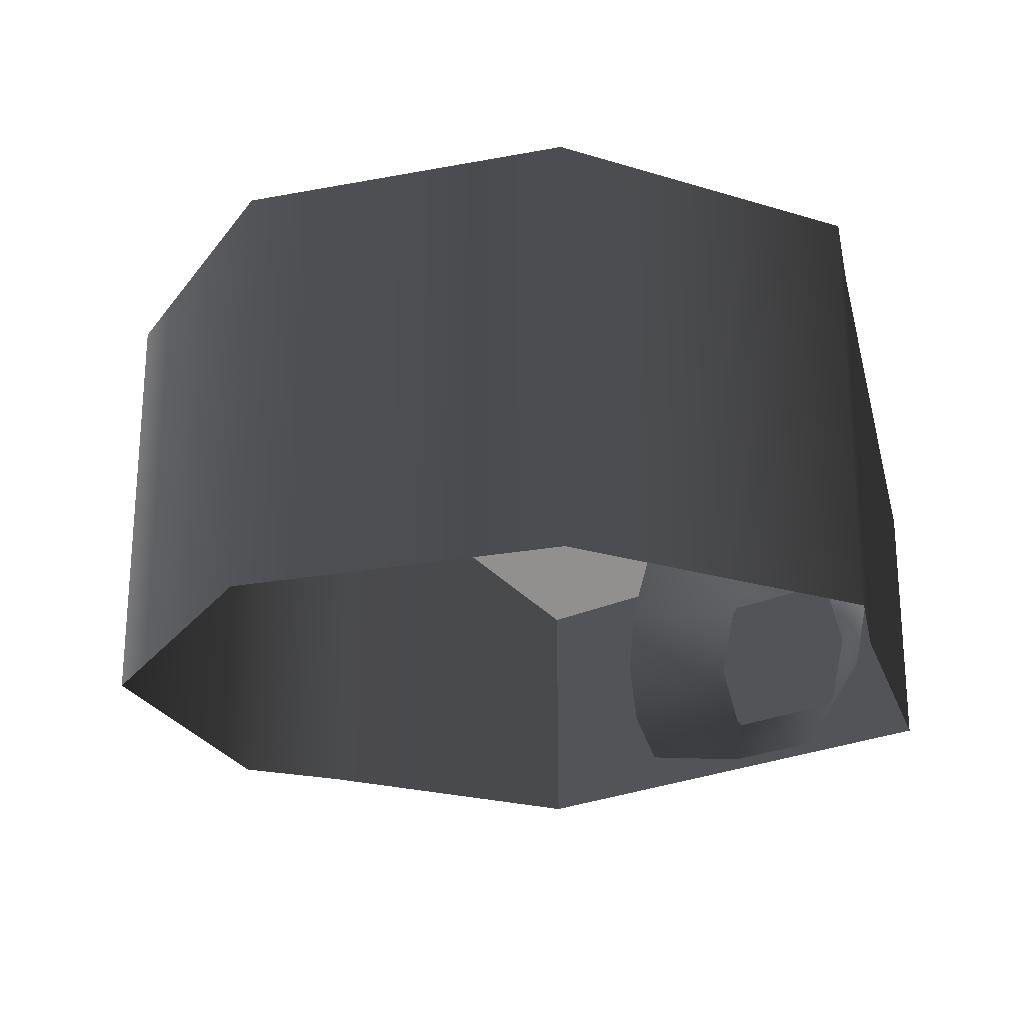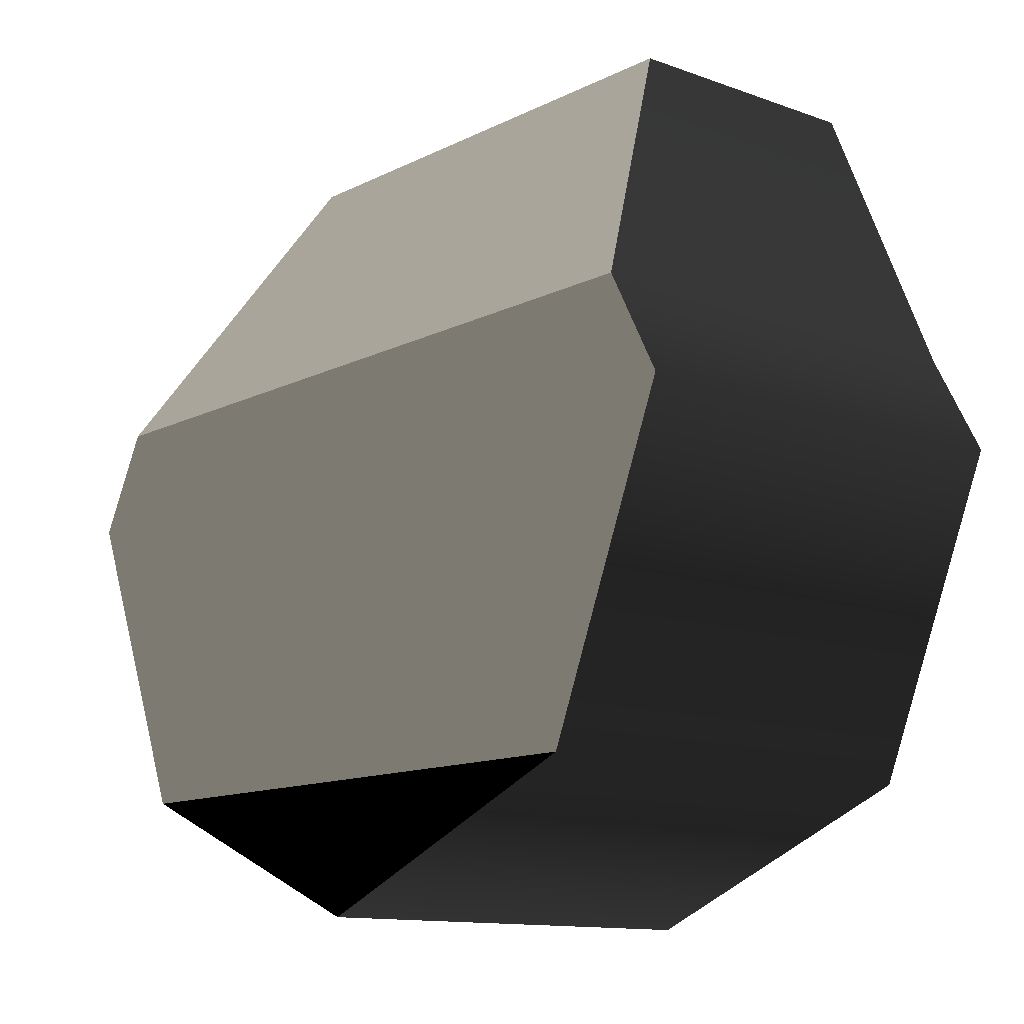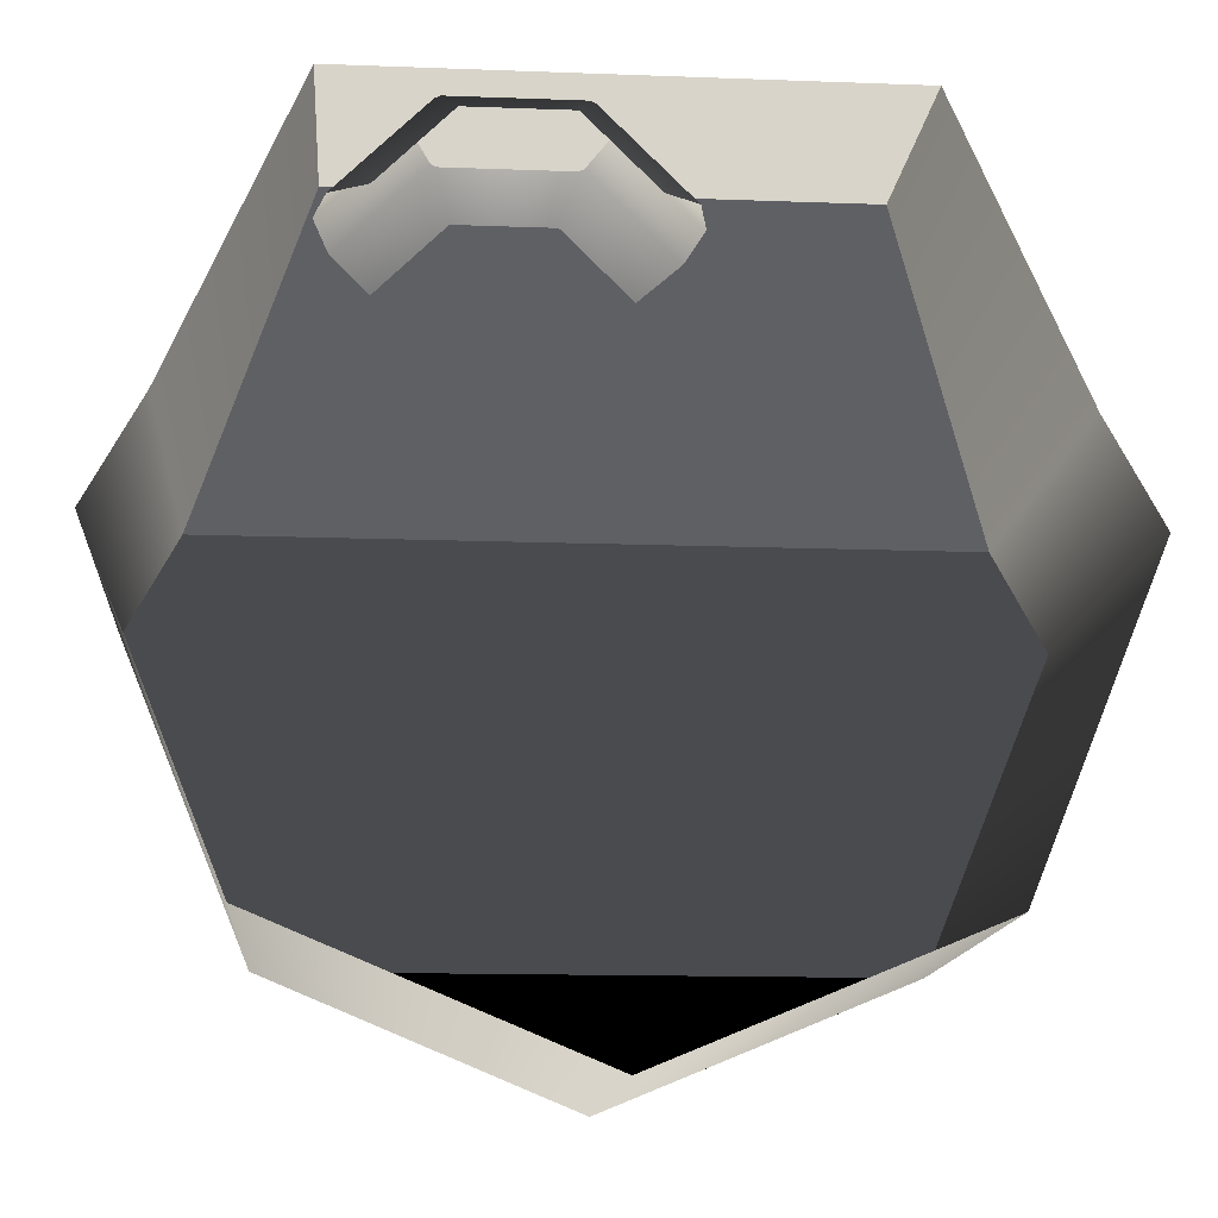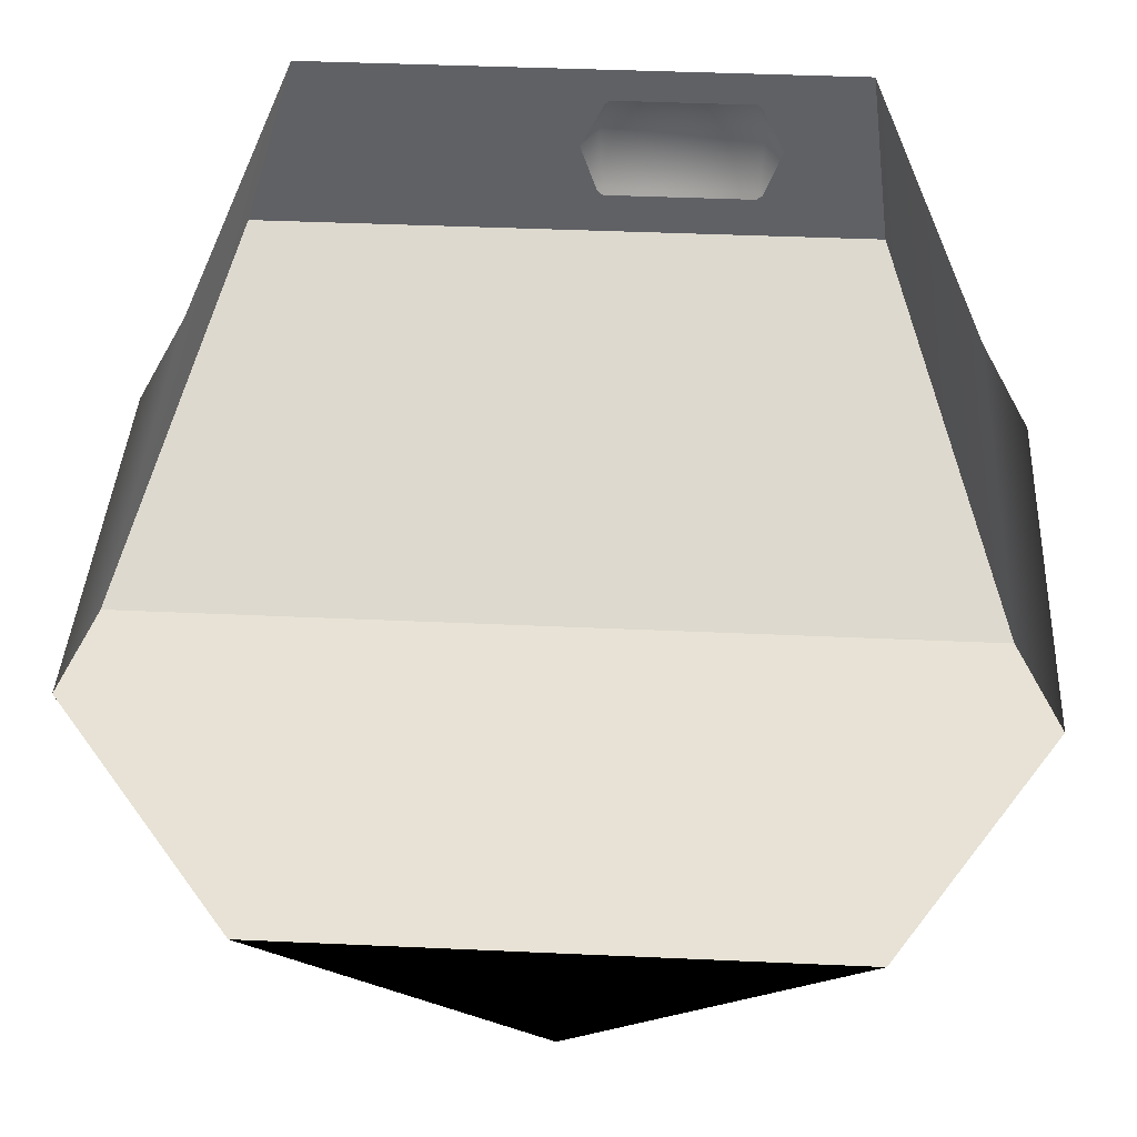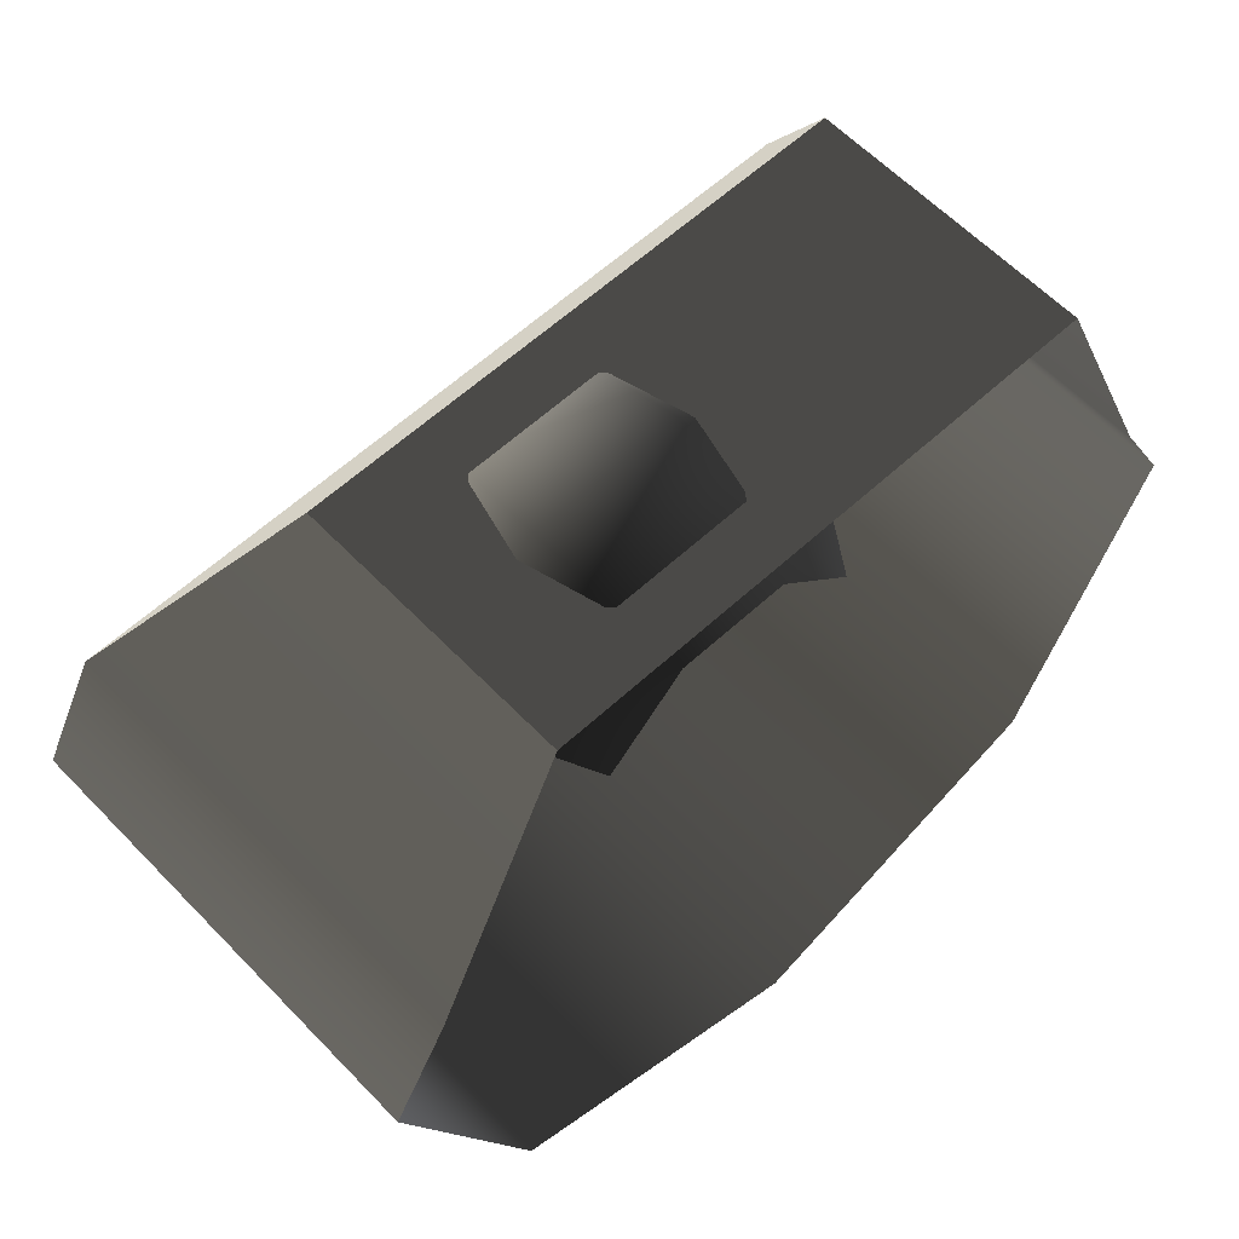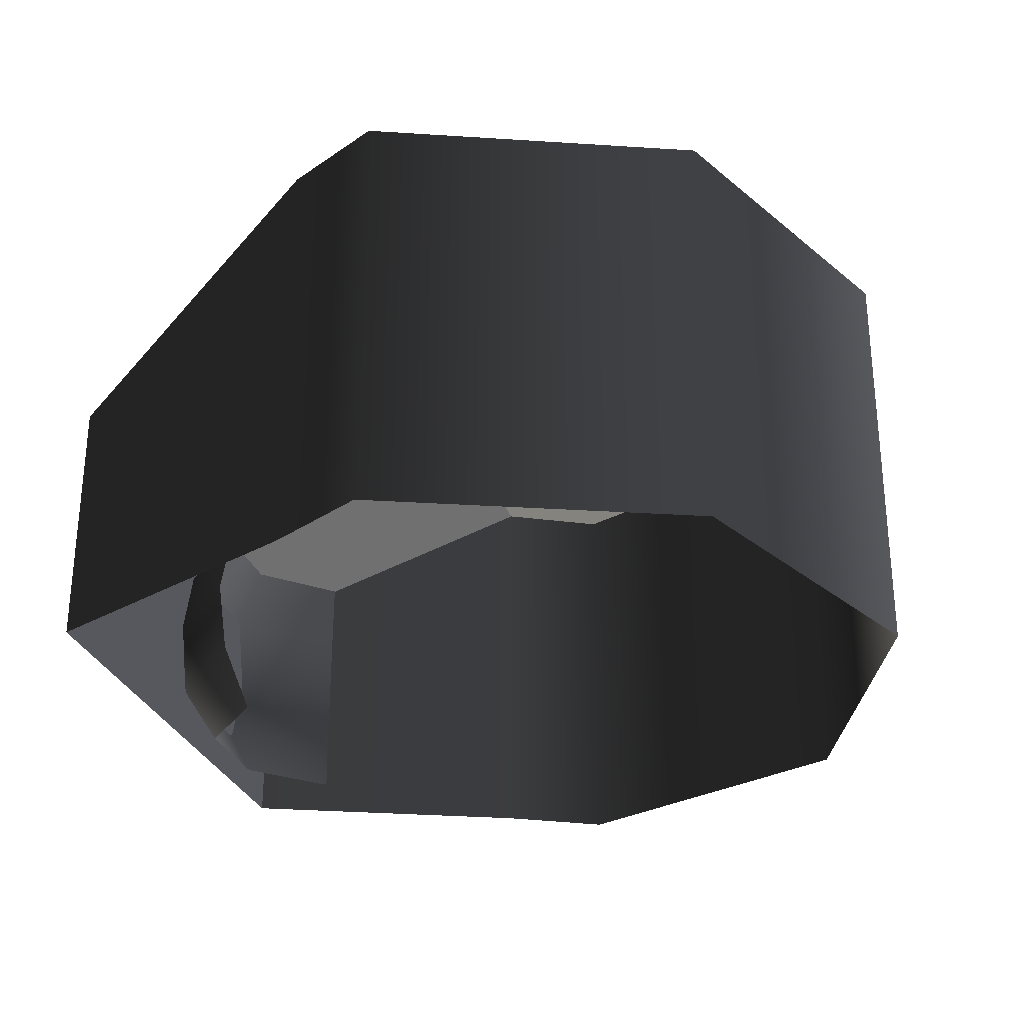
<metadata>
{"format":"obj","ext":"obj","renderer":"f3d","projection":"perspective","resolution":1024,"background":"white","views":[{"elev":-23.2,"azim":40.2,"up":"+Z"},{"elev":-12.3,"azim":49.5,"up":"+Y"},{"elev":-14.2,"azim":175.3,"up":"+Y"},{"elev":40.3,"azim":3.2,"up":"+Y"},{"elev":59.9,"azim":136.6,"up":"+Y"},{"elev":-28.9,"azim":-73.0,"up":"+Z"}]}
</metadata>
<code>
g Turret0Shape2
v 7.921 2.442 4.436
v 5.386 8.303 0.9505
v -5.386 8.303 0.9505
v -7.921 2.442 4.436
v -1.032e-06 -8.648 -4.436
v 6.385 -6.003 -4.436
v 6.385 -6.003 4.436
v -1.032e-06 -8.648 4.436
v 9.03 0.3823 -4.436
v 7.921 2.442 -4.436
v 7.921 2.442 4.436
v 9.03 0.3823 4.436
v 6.385 -6.003 -4.436
v 9.03 0.3823 -4.436
v 9.03 0.3823 4.436
v 6.385 -6.003 4.436
v 7.921 2.442 -4.436
v 5.386 8.303 -4.436
v 5.386 8.303 0.9505
v 7.921 2.442 4.436
v -6.385 -6.003 -4.436
v -1.032e-06 -8.648 -4.436
v -1.032e-06 -8.648 4.436
v -6.385 -6.003 4.436
v -9.03 0.3823 -4.436
v -6.385 -6.003 -4.436
v -6.385 -6.003 4.436
v -9.03 0.3823 4.436
v -7.921 2.442 -4.436
v -9.03 0.3823 -4.436
v -9.03 0.3823 4.436
v -7.921 2.442 4.436
v -7.921 2.442 4.436
v -5.386 8.303 0.9505
v -5.386 8.303 -4.436
v -7.921 2.442 -4.436
v -5.386 8.303 0.9505
v 5.386 8.303 0.9505
v 5.386 8.303 -4.436
v -5.386 8.303 -4.436
v -1.032e-06 -8.648 4.436
v 6.385 -6.003 4.436
v -6.385 -6.003 4.436
v -1.032e-06 -8.648 4.436
v 6.385 -6.003 4.436
v 9.03 0.3823 4.436
v -9.03 0.3823 4.436
v -6.385 -6.003 4.436
v 9.03 0.3823 4.436
v 7.921 2.442 4.436
v -7.921 2.442 4.436
v -9.03 0.3823 4.436
v 0.8723 7.619 0.9459
v 0.5569 8.38 -0.2876
v -1.344 6.479 -0.2876
v -0.5828 6.164 0.9459
v 4.385 6.164 0.9459
v 5.146 6.479 -0.2876
v 3.245 8.38 -0.2876
v 2.93 7.619 0.9459
v 2.93 7.619 0.9459
v 3.245 8.38 -0.2876
v 0.5569 8.38 -0.2876
v 0.8723 7.619 0.9459
v 0.4461 8.648 -1.743
v 0.5569 8.38 -3.198
v -1.344 6.479 -3.198
v -1.612 6.59 -1.743
v 0.5569 8.38 -3.198
v 0.8723 7.619 -4.431
v -0.5828 6.164 -4.431
v -1.344 6.479 -3.198
v 5.414 6.59 -1.743
v 5.146 6.479 -3.198
v 3.245 8.38 -3.198
v 3.356 8.648 -1.743
v 5.146 6.479 -3.198
v 4.385 6.164 -4.431
v 2.93 7.619 -4.431
v 3.245 8.38 -3.198
v 3.356 8.648 -1.743
v 3.245 8.38 -3.198
v 0.5569 8.38 -3.198
v 0.4461 8.648 -1.743
v 3.245 8.38 -3.198
v 2.93 7.619 -4.431
v 0.8723 7.619 -4.431
v 0.5569 8.38 -3.198
v 0.5569 8.38 -0.2876
v 0.4461 8.648 -1.743
v -1.612 6.59 -1.743
v -1.344 6.479 -0.2876
v 5.146 6.479 -0.2876
v 5.414 6.59 -1.743
v 3.356 8.648 -1.743
v 3.245 8.38 -0.2876
v 3.245 8.38 -0.2876
v 3.356 8.648 -1.743
v 0.4461 8.648 -1.743
v 0.5569 8.38 -0.2876
f 1 2 4
f 2 3 4
f 5 6 8
f 6 7 8
f 9 10 12
f 10 11 12
f 13 14 16
f 14 15 16
f 20 17 19
f 17 18 19
f 21 22 24
f 22 23 24
f 25 26 28
f 26 27 28
f 29 30 32
f 30 31 32
f 33 34 36
f 34 35 36
f 37 38 40
f 38 39 40
f 44 41 43
f 41 42 43
f 46 47 45
f 45 47 48
f 49 50 52
f 50 51 52
f 55 56 54
f 53 54 56
f 58 59 57
f 57 59 60
f 62 63 61
f 61 63 64
f 68 65 67
f 65 66 67
f 72 69 71
f 69 70 71
f 73 74 76
f 74 75 76
f 77 78 80
f 78 79 80
f 81 82 84
f 82 83 84
f 85 86 88
f 86 87 88
f 91 92 90
f 89 90 92
f 94 95 93
f 93 95 96
f 98 99 97
f 97 99 100

</code>
